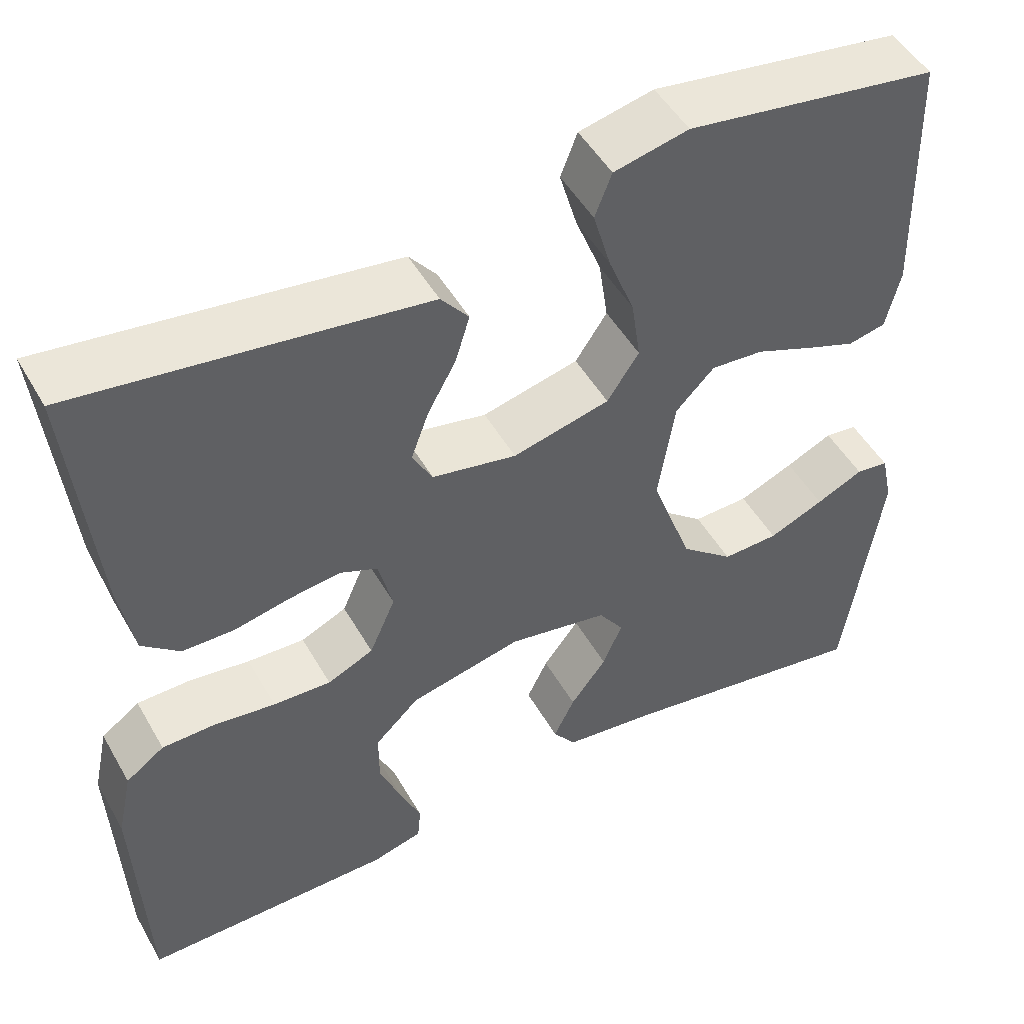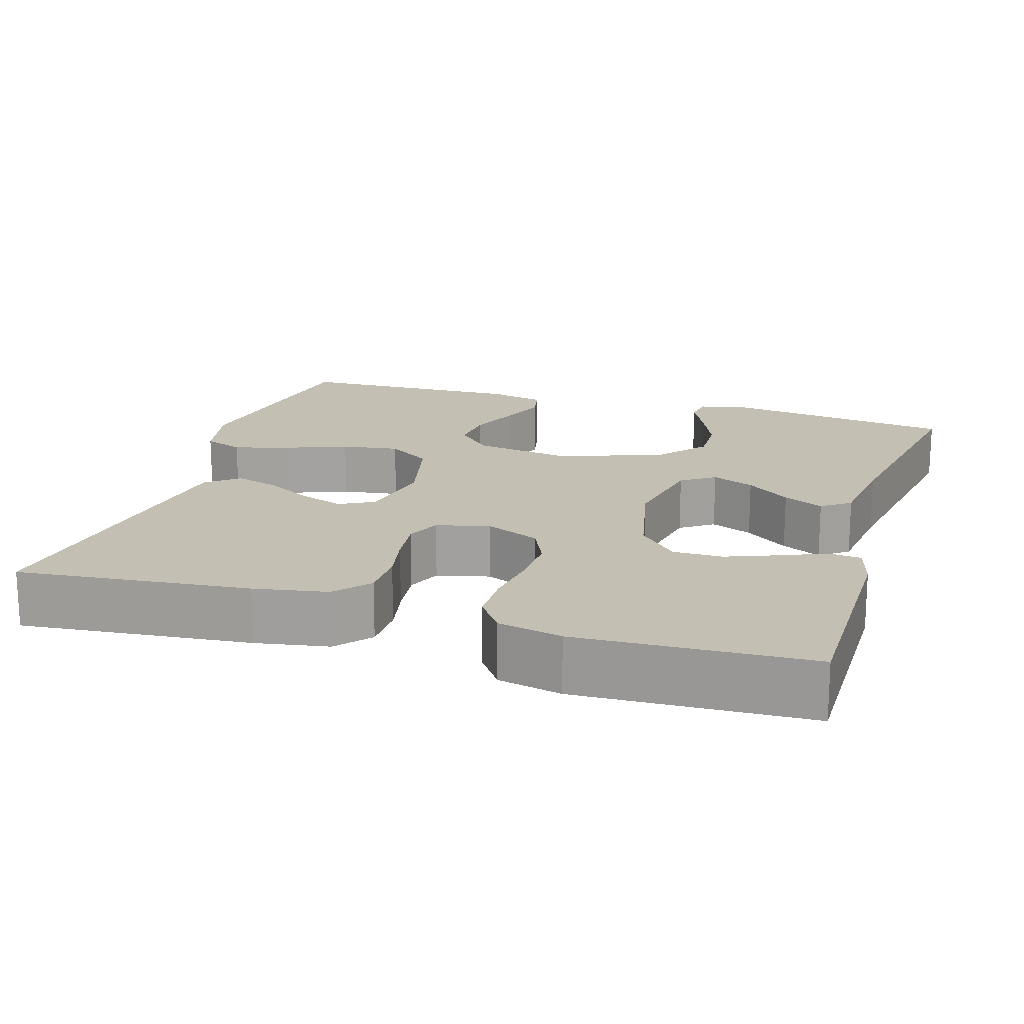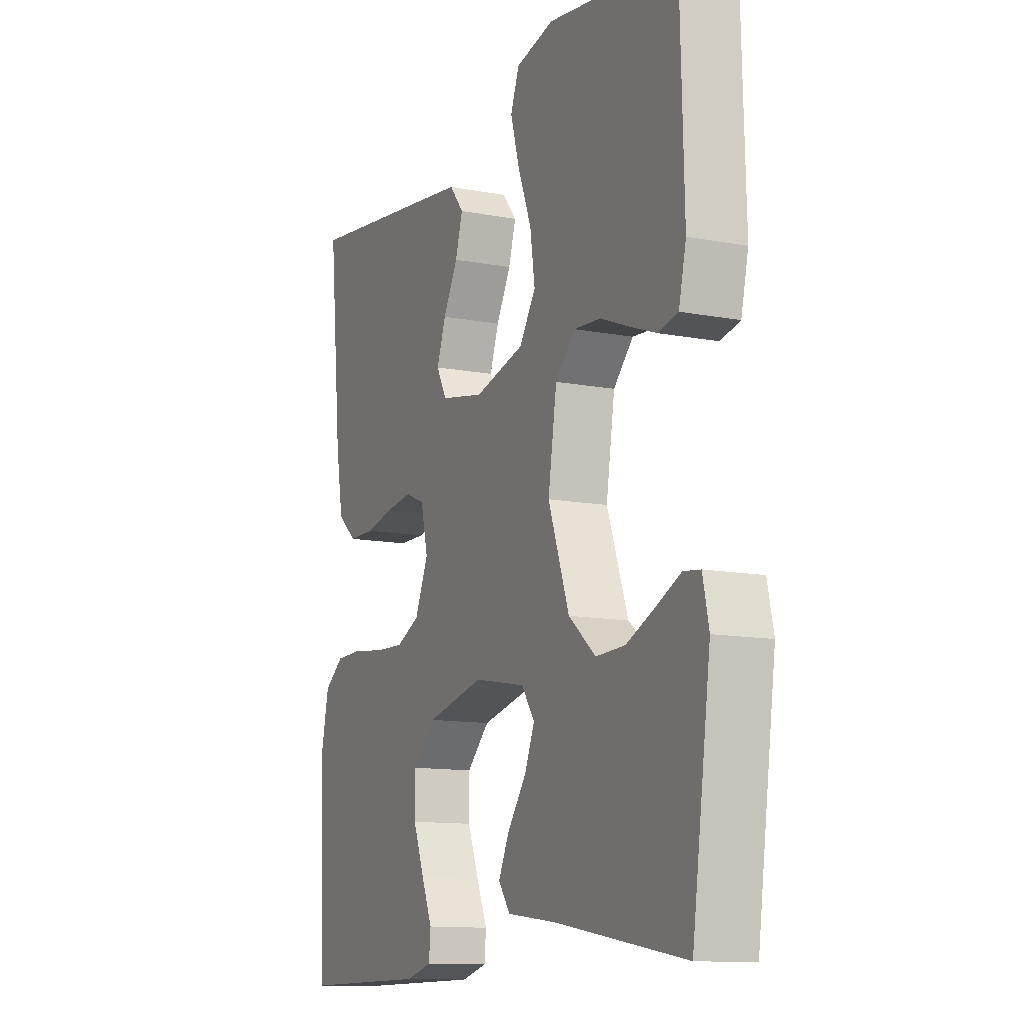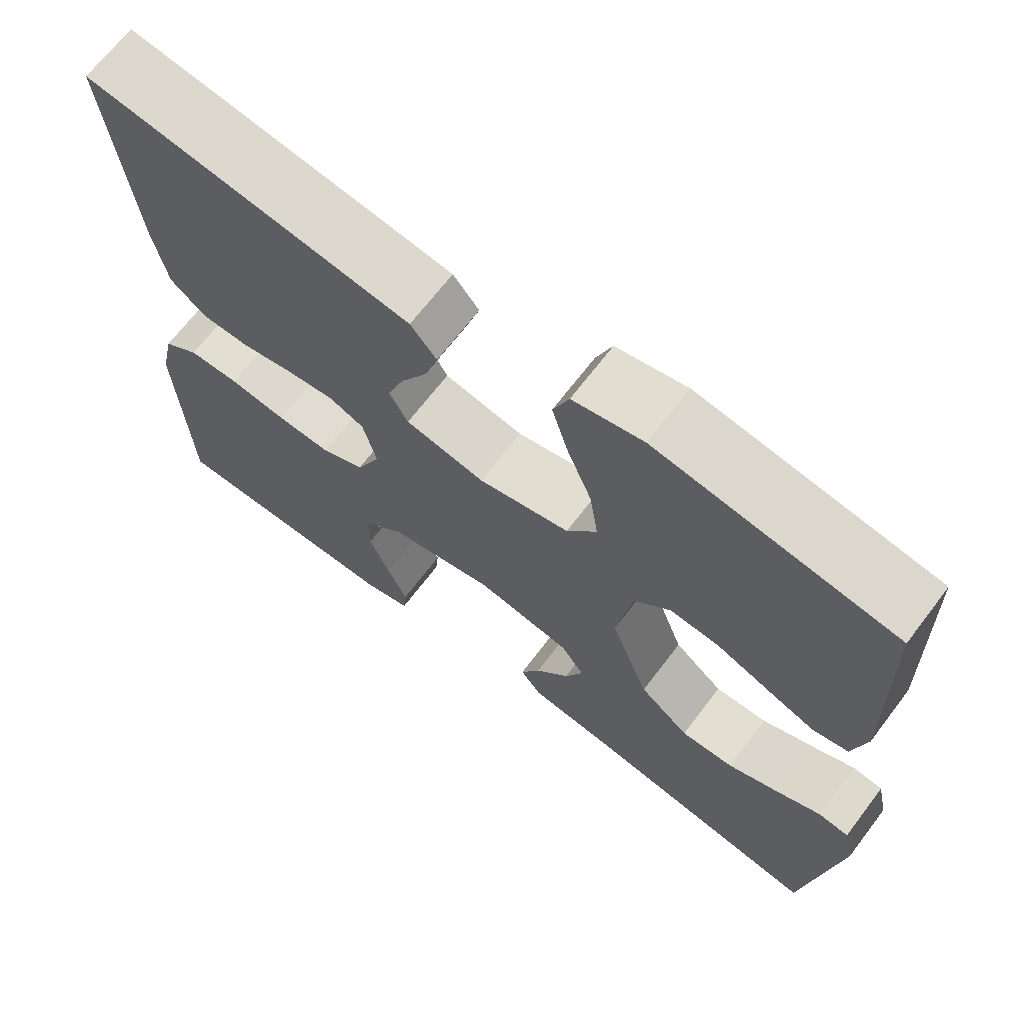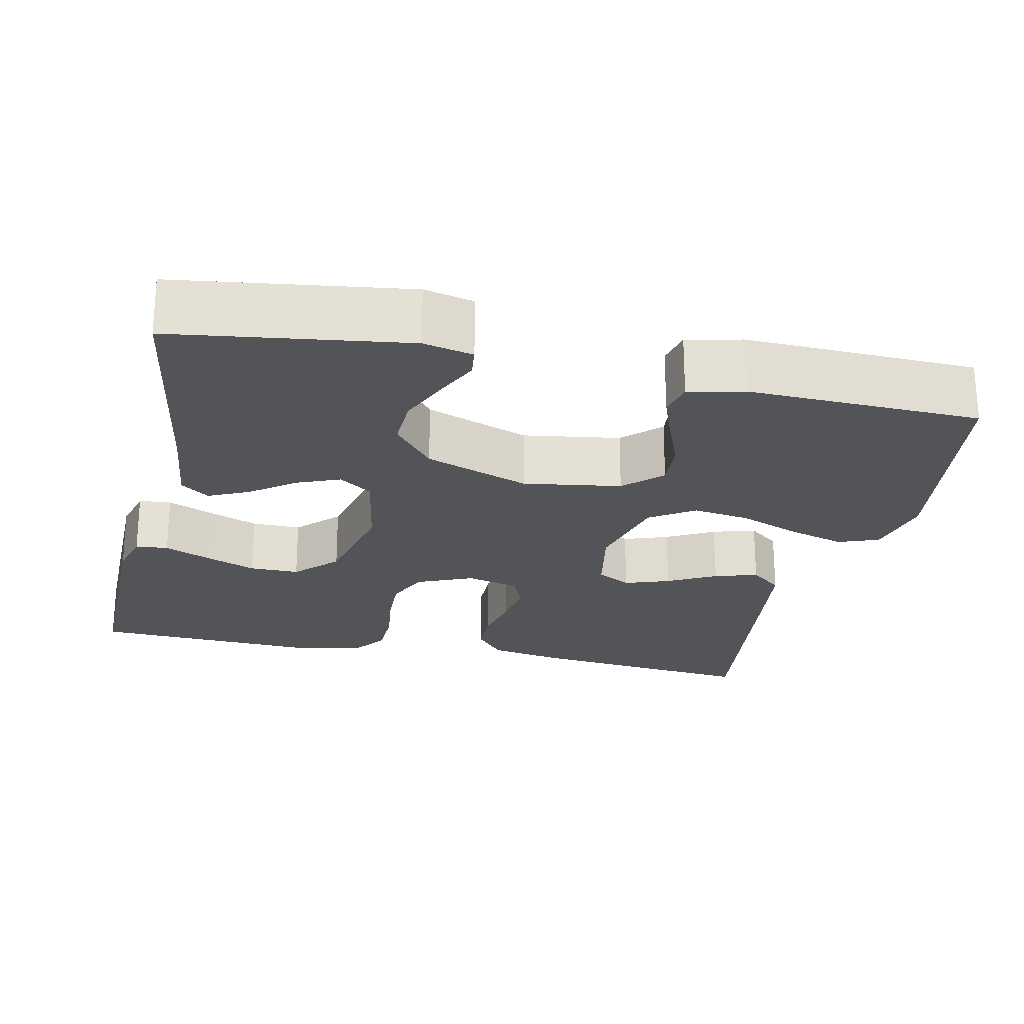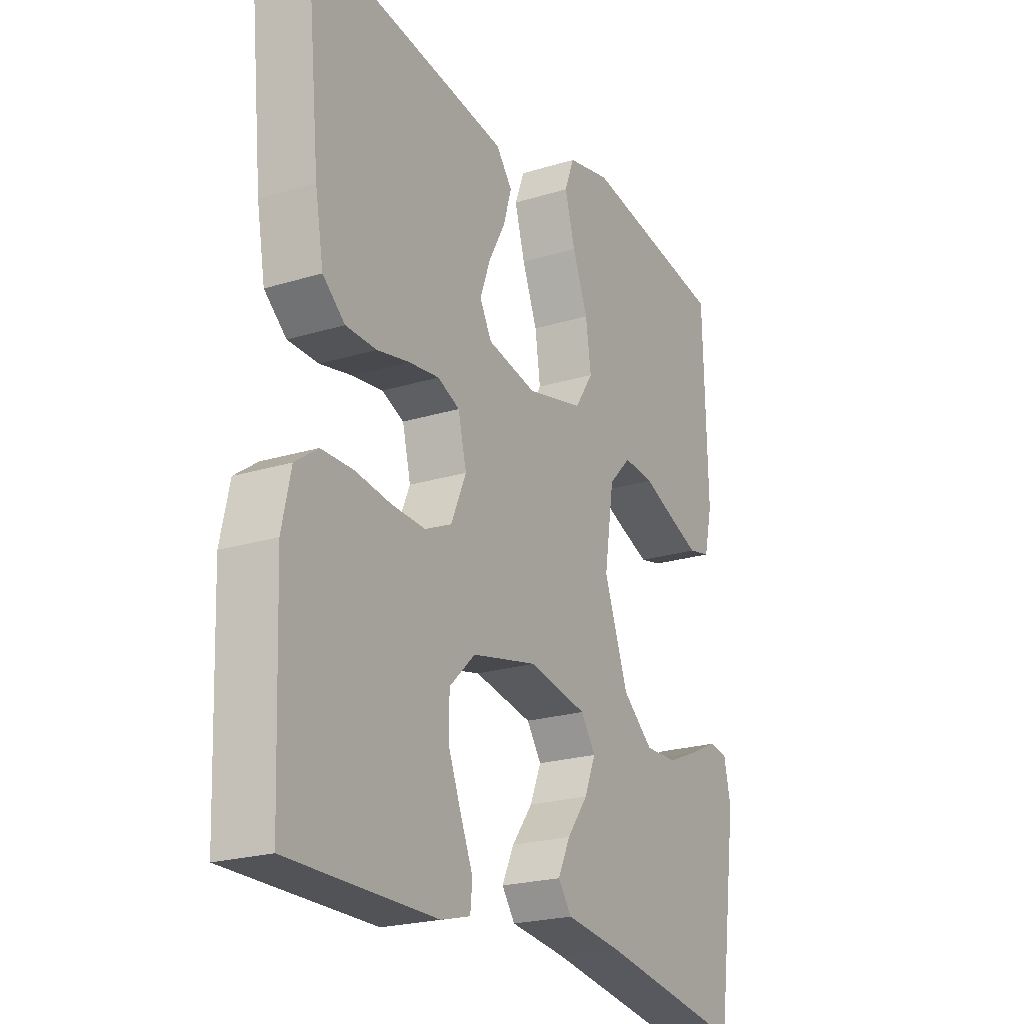
<metadata>
{"format":"obj","ext":"obj","renderer":"f3d","projection":"perspective","resolution":1024,"background":"white","views":[{"elev":49.4,"azim":151.2,"up":"+Z"},{"elev":17.7,"azim":107.2,"up":"+Y"},{"elev":-12.1,"azim":-114.3,"up":"+Z"},{"elev":68.2,"azim":-142.7,"up":"+Z"},{"elev":-23.4,"azim":-102.6,"up":"+Y"},{"elev":-22.3,"azim":118.1,"up":"+Z"}]}
</metadata>
<code>
v 0.5 0.07 -0.5
v 0.2 0.07 -0.499
v 0.14 0.07 -0.483
v 0.136 0.07 -0.441
v 0.161 0.07 -0.382
v 0.187 0.07 -0.316
v 0.187 0.07 -0.252
v 0.134 0.07 -0.201
v 0 0.07 -0.171
v -0.12 0.07 -0.193
v -0.15 0.07 -0.236
v -0.127 0.07 -0.291
v -0.084 0.07 -0.348
v -0.059 0.07 -0.4
v -0.086 0.07 -0.437
v -0.2 0.07 -0.451
v -0.5 0.07 -0.5
v -0.543 0.07 -0.2
v -0.529 0.07 -0.136
v -0.49 0.07 -0.131
v -0.434 0.07 -0.157
v -0.368 0.07 -0.185
v -0.301 0.07 -0.187
v -0.238 0.07 -0.135
v -0.189 0.07 0
v -0.209 0.07 0.126
v -0.255 0.07 0.173
v -0.318 0.07 0.168
v -0.385 0.07 0.141
v -0.446 0.07 0.118
v -0.491 0.07 0.128
v -0.508 0.07 0.2
v -0.5 0.07 0.5
v -0.2 0.07 0.546
v -0.111 0.07 0.526
v -0.091 0.07 0.474
v -0.112 0.07 0.401
v -0.143 0.07 0.322
v -0.154 0.07 0.247
v -0.116 0.07 0.19
v 0 0.07 0.162
v 0.101 0.07 0.182
v 0.125 0.07 0.226
v 0.104 0.07 0.284
v 0.07 0.07 0.346
v 0.053 0.07 0.402
v 0.086 0.07 0.443
v 0.2 0.07 0.459
v 0.5 0.07 0.5
v 0.47 0.07 0.2
v 0.453 0.07 0.105
v 0.408 0.07 0.067
v 0.346 0.07 0.066
v 0.28 0.07 0.08
v 0.218 0.07 0.088
v 0.173 0.07 0.069
v 0.156 0.07 0
v 0.187 0.07 -0.071
v 0.242 0.07 -0.096
v 0.311 0.07 -0.093
v 0.383 0.07 -0.083
v 0.448 0.07 -0.084
v 0.494 0.07 -0.117
v 0.512 0.07 -0.2
v 0.5 0 -0.5
v 0.2 0 -0.499
v 0.14 0 -0.483
v 0.136 0 -0.441
v 0.161 0 -0.382
v 0.187 0 -0.316
v 0.187 0 -0.252
v 0.134 0 -0.201
v 0 0 -0.171
v -0.12 0 -0.193
v -0.15 0 -0.236
v -0.127 0 -0.291
v -0.084 0 -0.348
v -0.059 0 -0.4
v -0.086 0 -0.437
v -0.2 0 -0.451
v -0.5 0 -0.5
v -0.543 0 -0.2
v -0.529 0 -0.136
v -0.49 0 -0.131
v -0.434 0 -0.157
v -0.368 0 -0.185
v -0.301 0 -0.187
v -0.238 0 -0.135
v -0.189 0 0
v -0.209 0 0.126
v -0.255 0 0.173
v -0.318 0 0.168
v -0.385 0 0.141
v -0.446 0 0.118
v -0.491 0 0.128
v -0.508 0 0.2
v -0.5 0 0.5
v -0.2 0 0.546
v -0.111 0 0.526
v -0.091 0 0.474
v -0.112 0 0.401
v -0.143 0 0.322
v -0.154 0 0.247
v -0.116 0 0.19
v 0 0 0.162
v 0.101 0 0.182
v 0.125 0 0.226
v 0.104 0 0.284
v 0.07 0 0.346
v 0.053 0 0.402
v 0.086 0 0.443
v 0.2 0 0.459
v 0.5 0 0.5
v 0.47 0 0.2
v 0.453 0 0.105
v 0.408 0 0.067
v 0.346 0 0.066
v 0.28 0 0.08
v 0.218 0 0.088
v 0.173 0 0.069
v 0.156 0 0
v 0.187 0 -0.071
v 0.242 0 -0.096
v 0.311 0 -0.093
v 0.383 0 -0.083
v 0.448 0 -0.084
v 0.494 0 -0.117
v 0.512 0 -0.2
f 3 4 5
f 2 3 5
f 1 2 5
f 64 1 5
f 63 64 5
f 62 63 5
f 61 62 5
f 60 61 5
f 52 53 54
f 51 52 54
f 50 51 54
f 49 50 54
f 48 49 54
f 47 48 54
f 46 47 54
f 45 46 54
f 44 45 54
f 43 44 54 55
f 42 43 55 56
f 36 37 38
f 35 36 38
f 34 35 38
f 33 34 38
f 32 33 38
f 31 32 38
f 30 31 38
f 29 30 38
f 28 29 38
f 27 28 38 39
f 26 27 39 40
f 19 20 21
f 18 19 21
f 17 18 21
f 16 17 21
f 16 21 22
f 15 16 22
f 14 15 22
f 13 14 22
f 12 13 22
f 11 12 22 23
f 60 5 6
f 59 60 6 7
f 41 42 56 57
f 41 57 58
f 40 41 58
f 26 40 58
f 25 26 58
f 24 25 58 59
f 10 11 23 24
f 9 10 24 59
f 59 7 8
f 8 9 59
f 69 68 67
f 69 67 66
f 69 66 65
f 69 65 128
f 69 128 127
f 69 127 126
f 69 126 125
f 69 125 124
f 118 117 116
f 118 116 115
f 118 115 114
f 118 114 113
f 118 113 112
f 118 112 111
f 118 111 110
f 118 110 109
f 118 109 108
f 119 118 108 107
f 120 119 107 106
f 102 101 100
f 102 100 99
f 102 99 98
f 102 98 97
f 102 97 96
f 102 96 95
f 102 95 94
f 102 94 93
f 102 93 92
f 103 102 92 91
f 104 103 91 90
f 85 84 83
f 85 83 82
f 85 82 81
f 85 81 80
f 86 85 80
f 86 80 79
f 86 79 78
f 86 78 77
f 86 77 76
f 87 86 76 75
f 70 69 124
f 71 70 124 123
f 121 120 106 105
f 122 121 105
f 122 105 104
f 122 104 90
f 122 90 89
f 123 122 89 88
f 88 87 75 74
f 123 88 74 73
f 72 71 123
f 123 73 72
f 1 65 66 2
f 2 66 67 3
f 3 67 68 4
f 4 68 69 5
f 5 69 70 6
f 6 70 71 7
f 7 71 72 8
f 8 72 73 9
f 9 73 74 10
f 10 74 75 11
f 11 75 76 12
f 12 76 77 13
f 13 77 78 14
f 14 78 79 15
f 15 79 80 16
f 16 80 81 17
f 17 81 82 18
f 18 82 83 19
f 19 83 84 20
f 20 84 85 21
f 21 85 86 22
f 22 86 87 23
f 23 87 88 24
f 24 88 89 25
f 25 89 90 26
f 26 90 91 27
f 27 91 92 28
f 28 92 93 29
f 29 93 94 30
f 30 94 95 31
f 31 95 96 32
f 32 96 97 33
f 33 97 98 34
f 34 98 99 35
f 35 99 100 36
f 36 100 101 37
f 37 101 102 38
f 38 102 103 39
f 39 103 104 40
f 40 104 105 41
f 41 105 106 42
f 42 106 107 43
f 43 107 108 44
f 44 108 109 45
f 45 109 110 46
f 46 110 111 47
f 47 111 112 48
f 48 112 113 49
f 49 113 114 50
f 50 114 115 51
f 51 115 116 52
f 52 116 117 53
f 53 117 118 54
f 54 118 119 55
f 55 119 120 56
f 56 120 121 57
f 57 121 122 58
f 58 122 123 59
f 59 123 124 60
f 60 124 125 61
f 61 125 126 62
f 62 126 127 63
f 63 127 128 64
f 64 128 65 1

</code>
